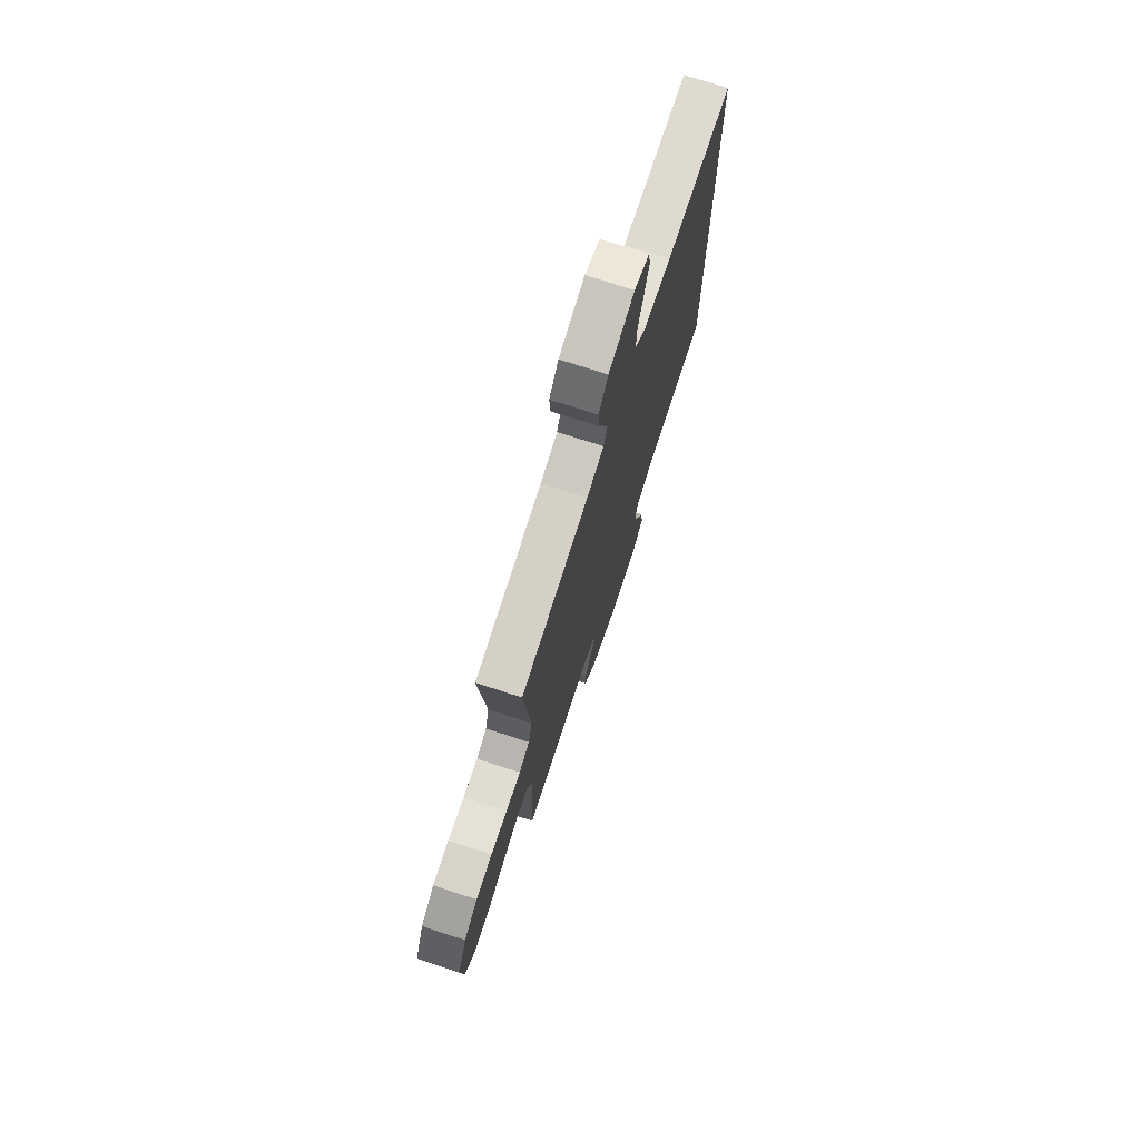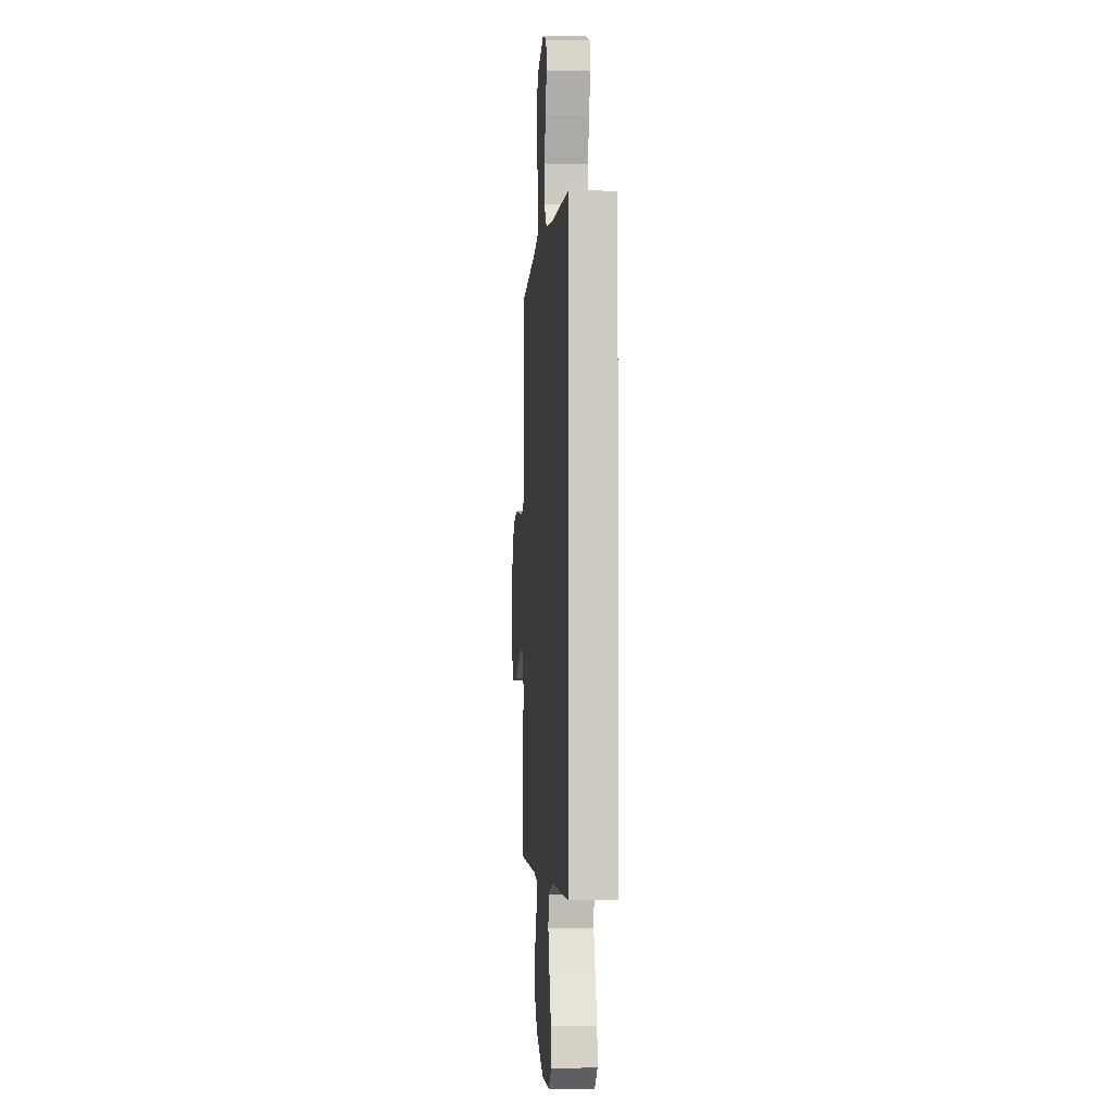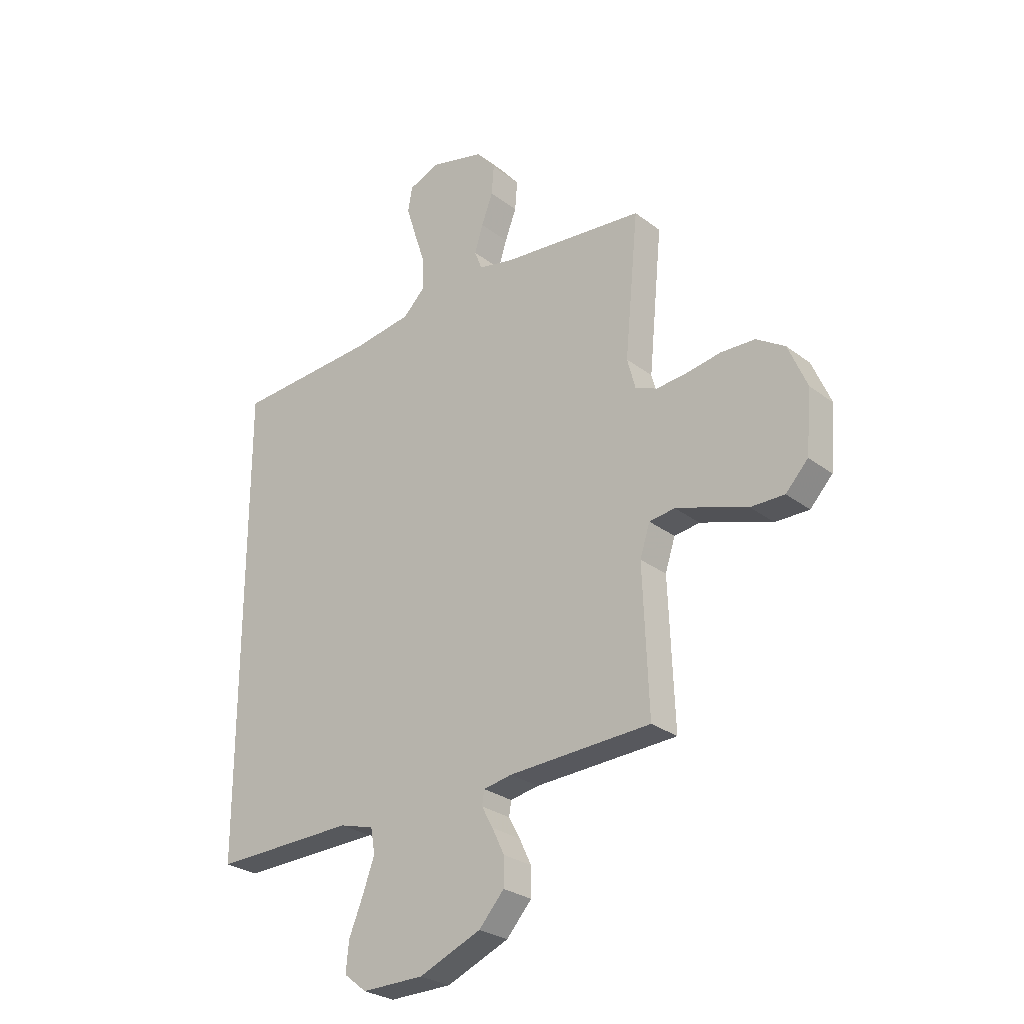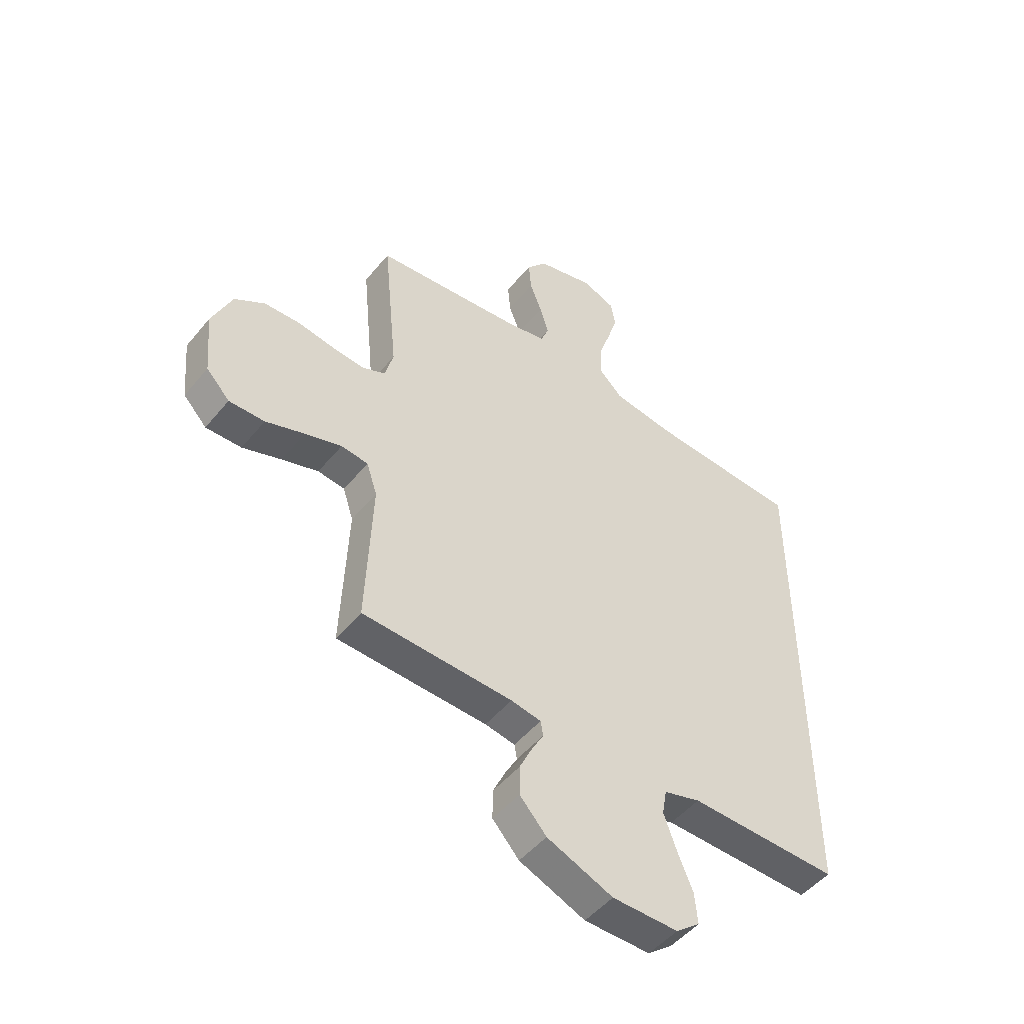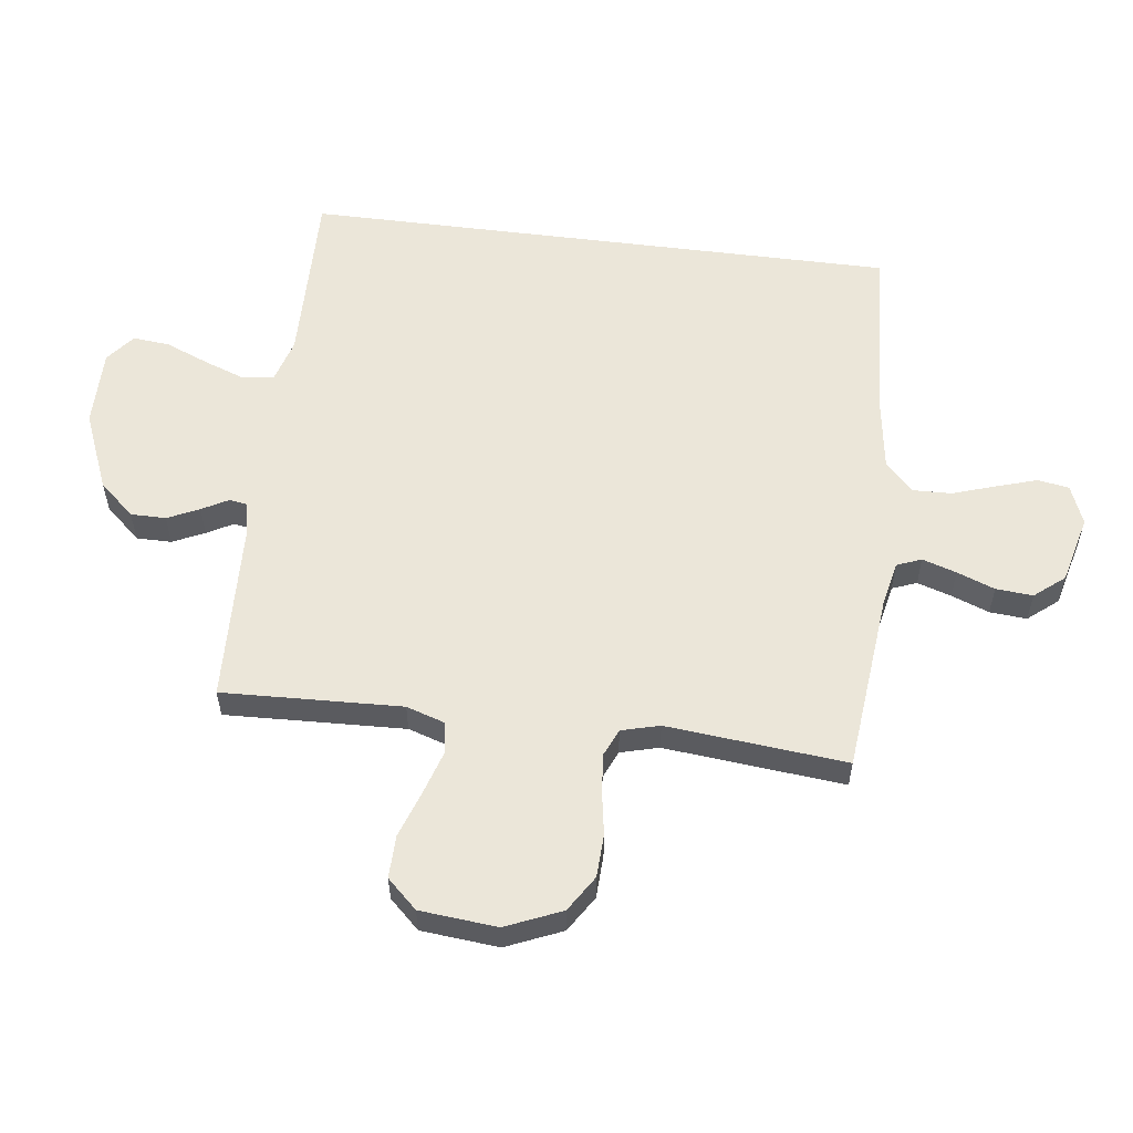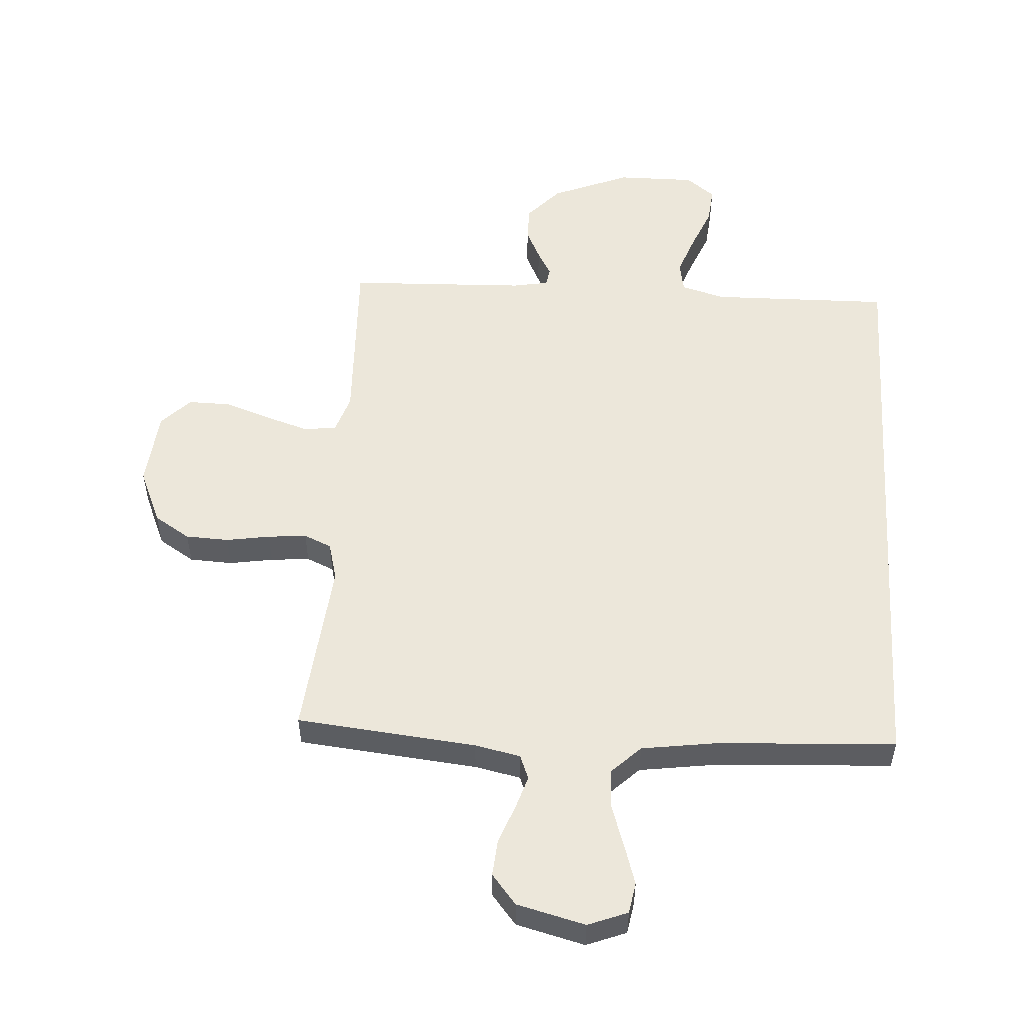
<metadata>
{"format":"obj","ext":"obj","renderer":"f3d","projection":"perspective","resolution":1024,"background":"white","views":[{"elev":74.4,"azim":-72.1,"up":"+Z"},{"elev":-4.2,"azim":85.6,"up":"+Z"},{"elev":-27.6,"azim":-139.1,"up":"+Z"},{"elev":-49.5,"azim":-37.7,"up":"+Z"},{"elev":56.5,"azim":-82.7,"up":"+Y"},{"elev":52.8,"azim":3.7,"up":"+Y"}]}
</metadata>
<code>
v -0.5 0.07 -0.5
v -0.488 0.07 -0.2
v -0.509 0.07 -0.135
v -0.563 0.07 -0.128
v -0.636 0.07 -0.151
v -0.714 0.07 -0.178
v -0.785 0.07 -0.179
v -0.832 0.07 -0.129
v -0.844 0.07 0
v -0.804 0.07 0.093
v -0.744 0.07 0.131
v -0.672 0.07 0.134
v -0.599 0.07 0.122
v -0.534 0.07 0.116
v -0.488 0.07 0.136
v -0.471 0.07 0.2
v -0.5 0.07 0.5
v -0.2 0.07 0.53
v -0.124 0.07 0.546
v -0.108 0.07 0.587
v -0.126 0.07 0.644
v -0.15 0.07 0.707
v -0.155 0.07 0.769
v -0.114 0.07 0.819
v 0 0.07 0.848
v 0.066 0.07 0.822
v 0.075 0.07 0.77
v 0.054 0.07 0.702
v 0.03 0.07 0.63
v 0.028 0.07 0.565
v 0.076 0.07 0.518
v 0.2 0.07 0.5
v 0.5 0.07 0.482
v 0.5 0.07 -0.514
v 0.2 0.07 -0.508
v 0.127 0.07 -0.529
v 0.118 0.07 -0.581
v 0.143 0.07 -0.65
v 0.173 0.07 -0.723
v 0.179 0.07 -0.785
v 0.131 0.07 -0.823
v 0 0.07 -0.822
v -0.131 0.07 -0.768
v -0.184 0.07 -0.709
v -0.184 0.07 -0.65
v -0.159 0.07 -0.597
v -0.135 0.07 -0.553
v -0.14 0.07 -0.523
v -0.2 0.07 -0.512
v -0.5 0 -0.5
v -0.488 0 -0.2
v -0.509 0 -0.135
v -0.563 0 -0.128
v -0.636 0 -0.151
v -0.714 0 -0.178
v -0.785 0 -0.179
v -0.832 0 -0.129
v -0.844 0 0
v -0.804 0 0.093
v -0.744 0 0.131
v -0.672 0 0.134
v -0.599 0 0.122
v -0.534 0 0.116
v -0.488 0 0.136
v -0.471 0 0.2
v -0.5 0 0.5
v -0.2 0 0.53
v -0.124 0 0.546
v -0.108 0 0.587
v -0.126 0 0.644
v -0.15 0 0.707
v -0.155 0 0.769
v -0.114 0 0.819
v 0 0 0.848
v 0.066 0 0.822
v 0.075 0 0.77
v 0.054 0 0.702
v 0.03 0 0.63
v 0.028 0 0.565
v 0.076 0 0.518
v 0.2 0 0.5
v 0.5 0 0.482
v 0.5 0 -0.514
v 0.2 0 -0.508
v 0.127 0 -0.529
v 0.118 0 -0.581
v 0.143 0 -0.65
v 0.173 0 -0.723
v 0.179 0 -0.785
v 0.131 0 -0.823
v 0 0 -0.822
v -0.131 0 -0.768
v -0.184 0 -0.709
v -0.184 0 -0.65
v -0.159 0 -0.597
v -0.135 0 -0.553
v -0.14 0 -0.523
v -0.2 0 -0.512
f 45 46 47
f 44 45 47
f 43 44 47
f 42 43 47
f 41 42 47
f 40 41 47
f 39 40 47
f 38 39 47
f 37 38 47 48
f 36 37 48
f 35 36 48 49
f 32 33 34 35
f 49 1 2
f 35 49 2
f 32 35 2
f 31 32 2
f 27 28 29
f 26 27 29
f 25 26 29
f 24 25 29
f 23 24 29
f 22 23 29
f 21 22 29
f 20 21 29 30
f 19 20 30 31
f 16 17 18
f 31 2 3
f 19 31 3
f 18 19 3
f 16 18 3
f 15 16 3
f 11 12 13
f 10 11 13
f 9 10 13
f 8 9 13
f 7 8 13
f 6 7 13
f 5 6 13
f 4 5 13 14
f 3 4 14 15
f 96 95 94
f 96 94 93
f 96 93 92
f 96 92 91
f 96 91 90
f 96 90 89
f 96 89 88
f 96 88 87
f 97 96 87 86
f 97 86 85
f 98 97 85 84
f 84 83 82 81
f 51 50 98
f 51 98 84
f 51 84 81
f 51 81 80
f 78 77 76
f 78 76 75
f 78 75 74
f 78 74 73
f 78 73 72
f 78 72 71
f 78 71 70
f 79 78 70 69
f 80 79 69 68
f 67 66 65
f 52 51 80
f 52 80 68
f 52 68 67
f 52 67 65
f 52 65 64
f 62 61 60
f 62 60 59
f 62 59 58
f 62 58 57
f 62 57 56
f 62 56 55
f 62 55 54
f 63 62 54 53
f 64 63 53 52
f 1 50 51 2
f 2 51 52 3
f 3 52 53 4
f 4 53 54 5
f 5 54 55 6
f 6 55 56 7
f 7 56 57 8
f 8 57 58 9
f 9 58 59 10
f 10 59 60 11
f 11 60 61 12
f 12 61 62 13
f 13 62 63 14
f 14 63 64 15
f 15 64 65 16
f 16 65 66 17
f 17 66 67 18
f 18 67 68 19
f 19 68 69 20
f 20 69 70 21
f 21 70 71 22
f 22 71 72 23
f 23 72 73 24
f 24 73 74 25
f 25 74 75 26
f 26 75 76 27
f 27 76 77 28
f 28 77 78 29
f 29 78 79 30
f 30 79 80 31
f 31 80 81 32
f 32 81 82 33
f 33 82 83 34
f 34 83 84 35
f 35 84 85 36
f 36 85 86 37
f 37 86 87 38
f 38 87 88 39
f 39 88 89 40
f 40 89 90 41
f 41 90 91 42
f 42 91 92 43
f 43 92 93 44
f 44 93 94 45
f 45 94 95 46
f 46 95 96 47
f 47 96 97 48
f 48 97 98 49
f 49 98 50 1

</code>
